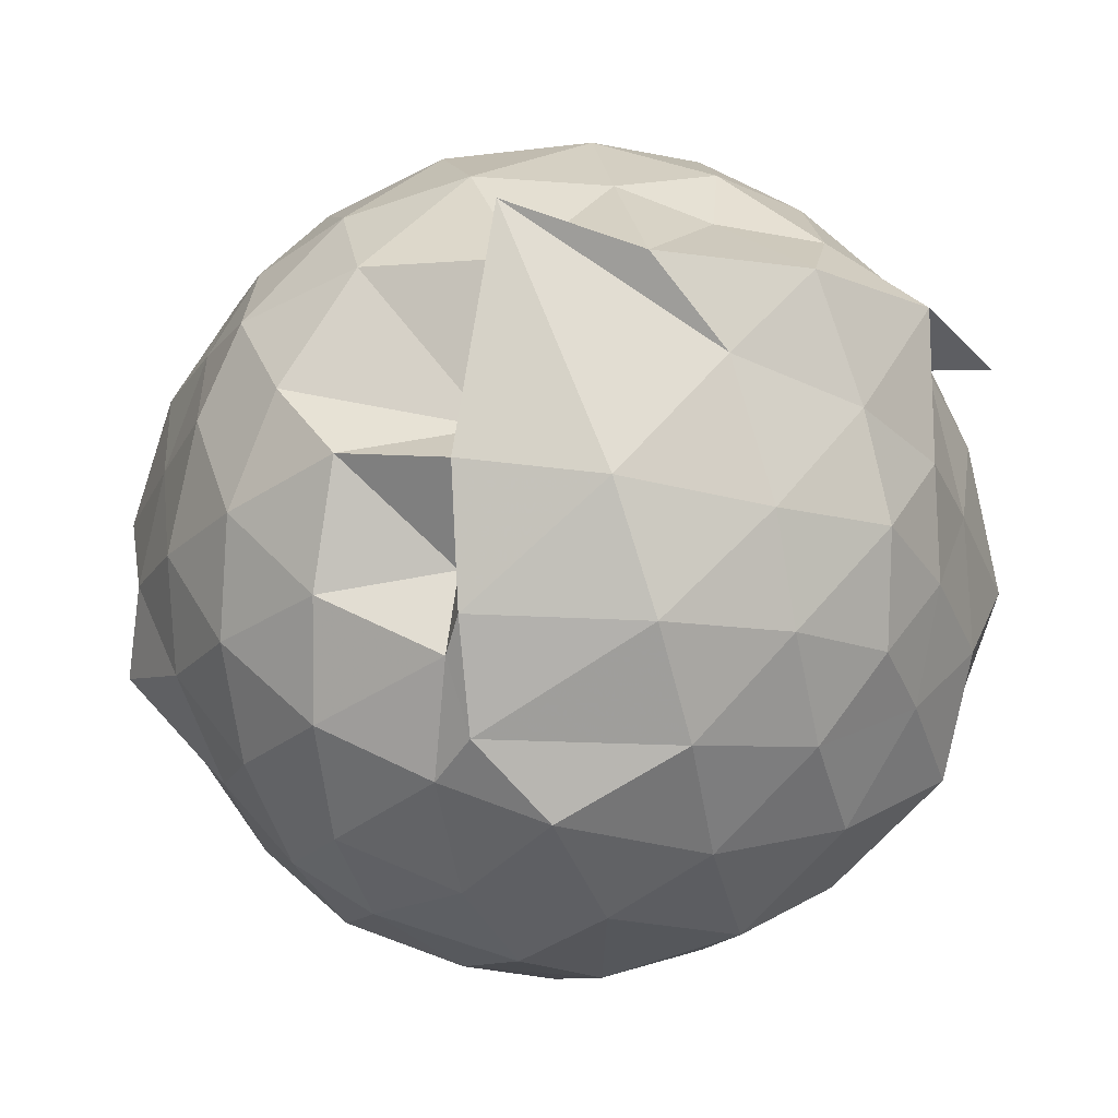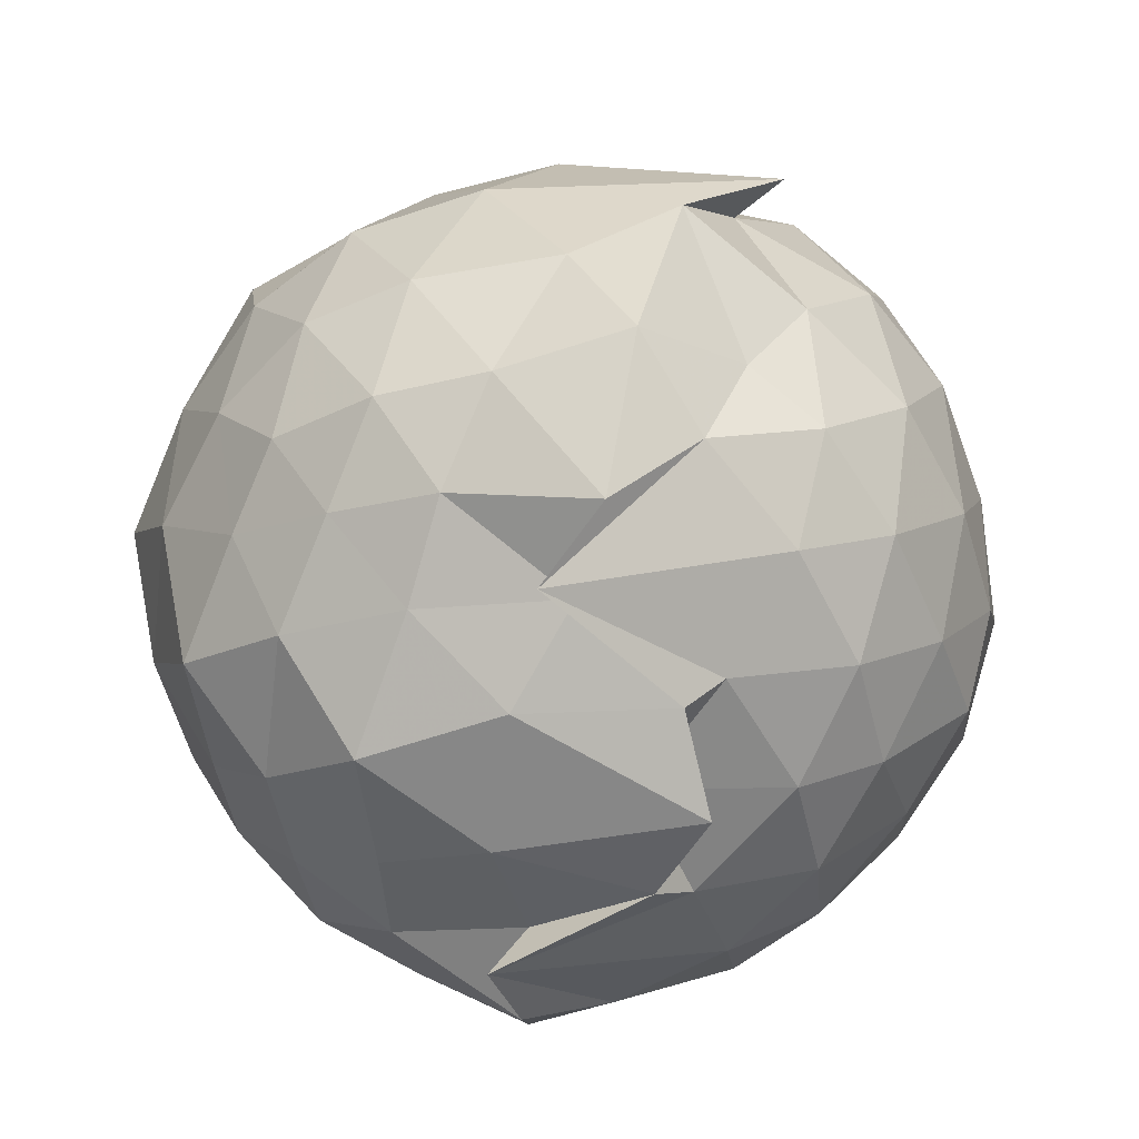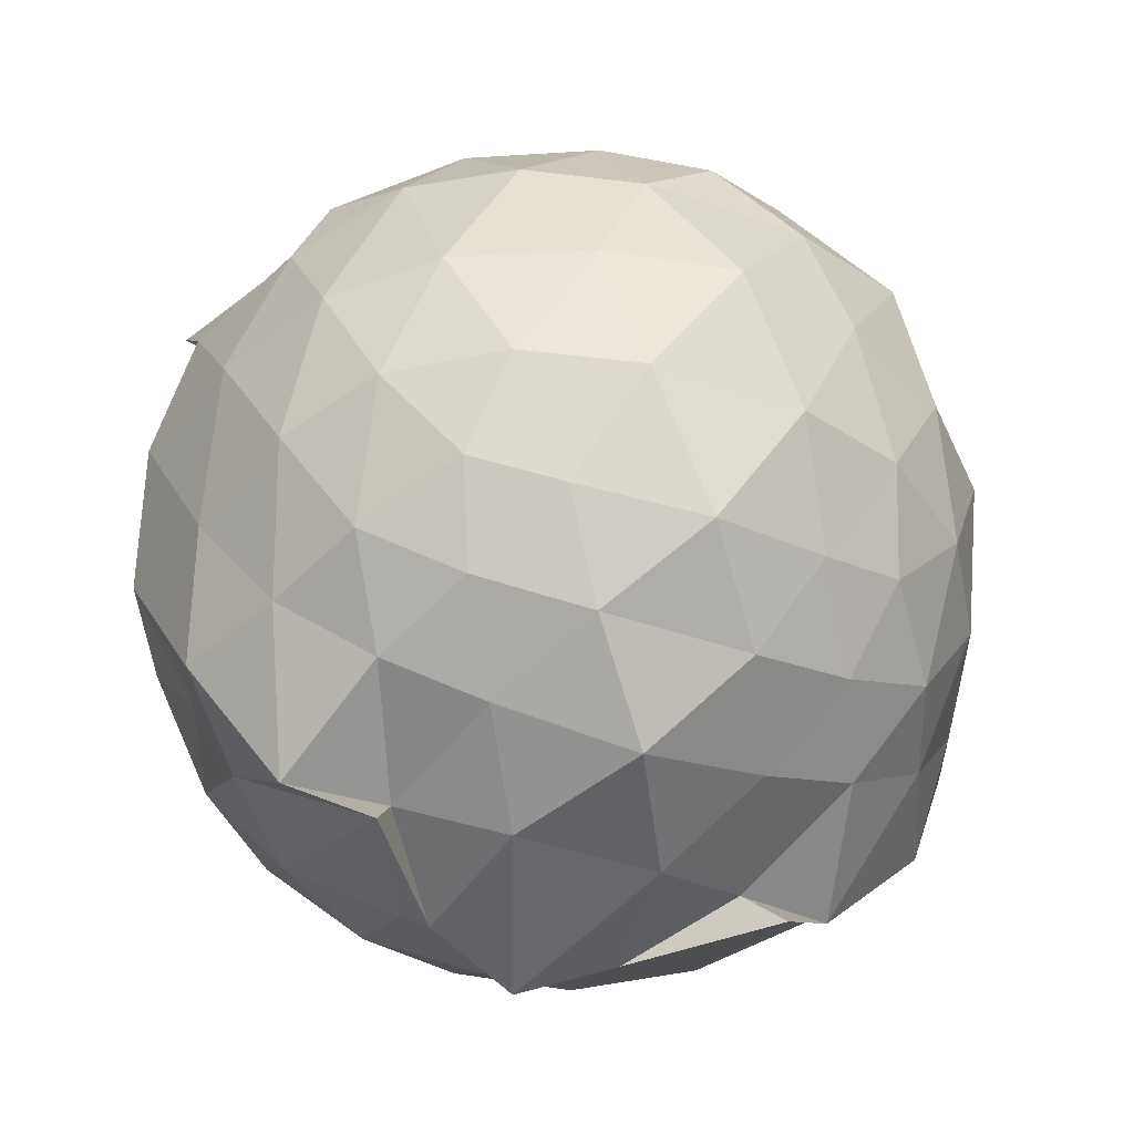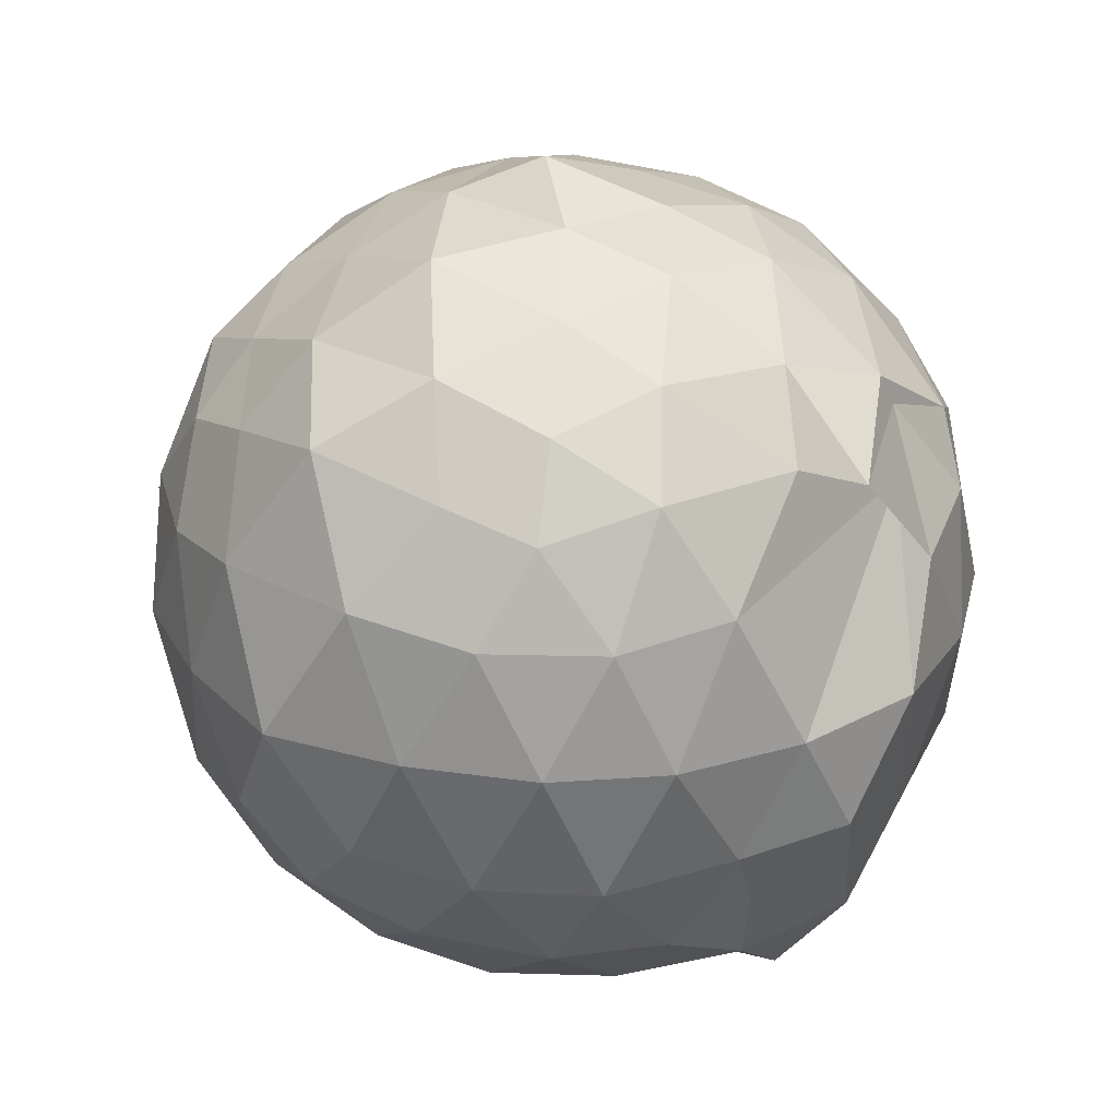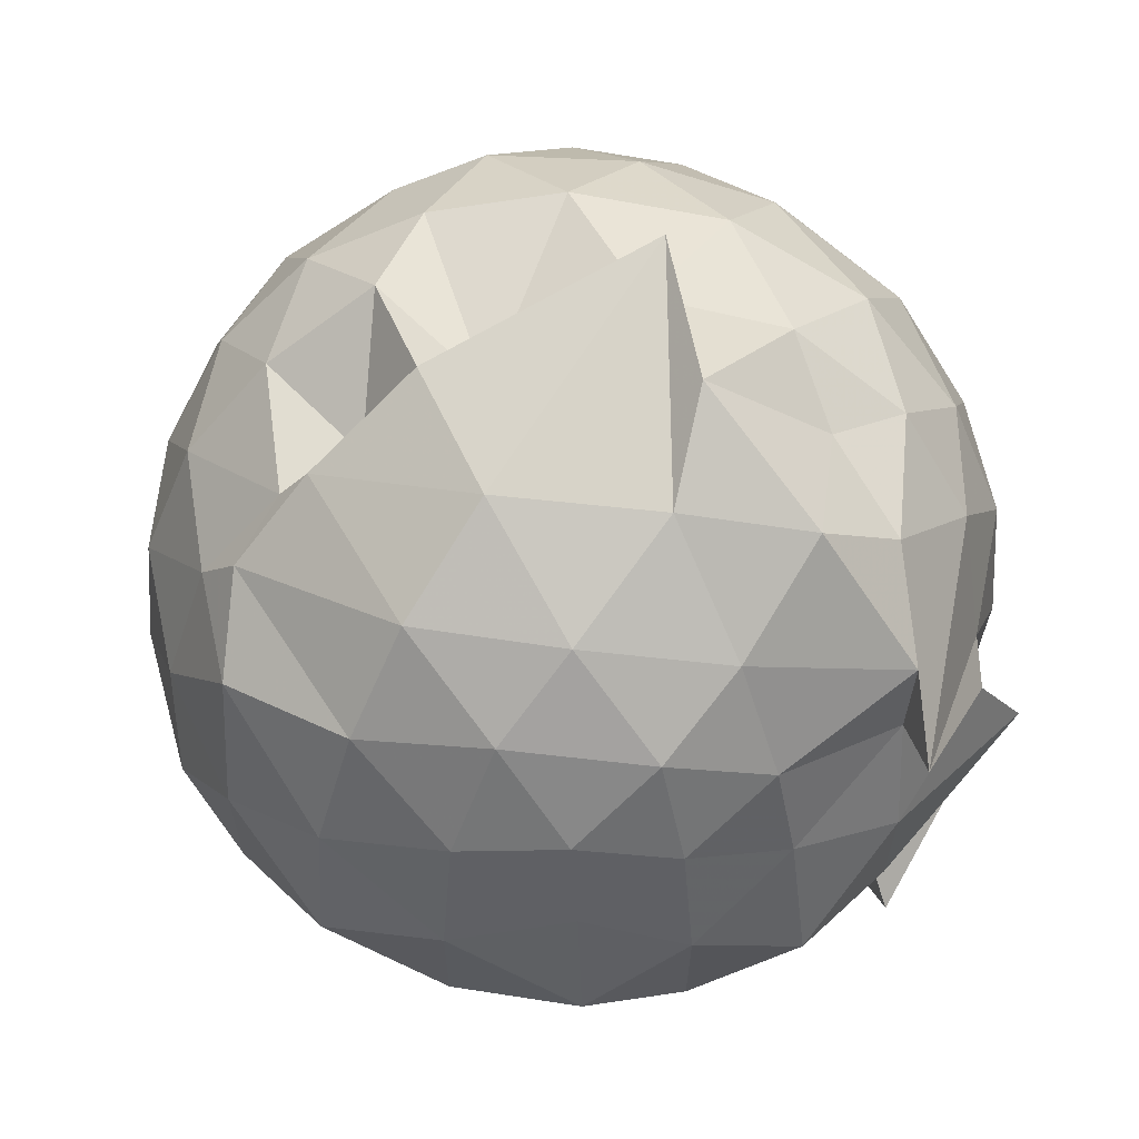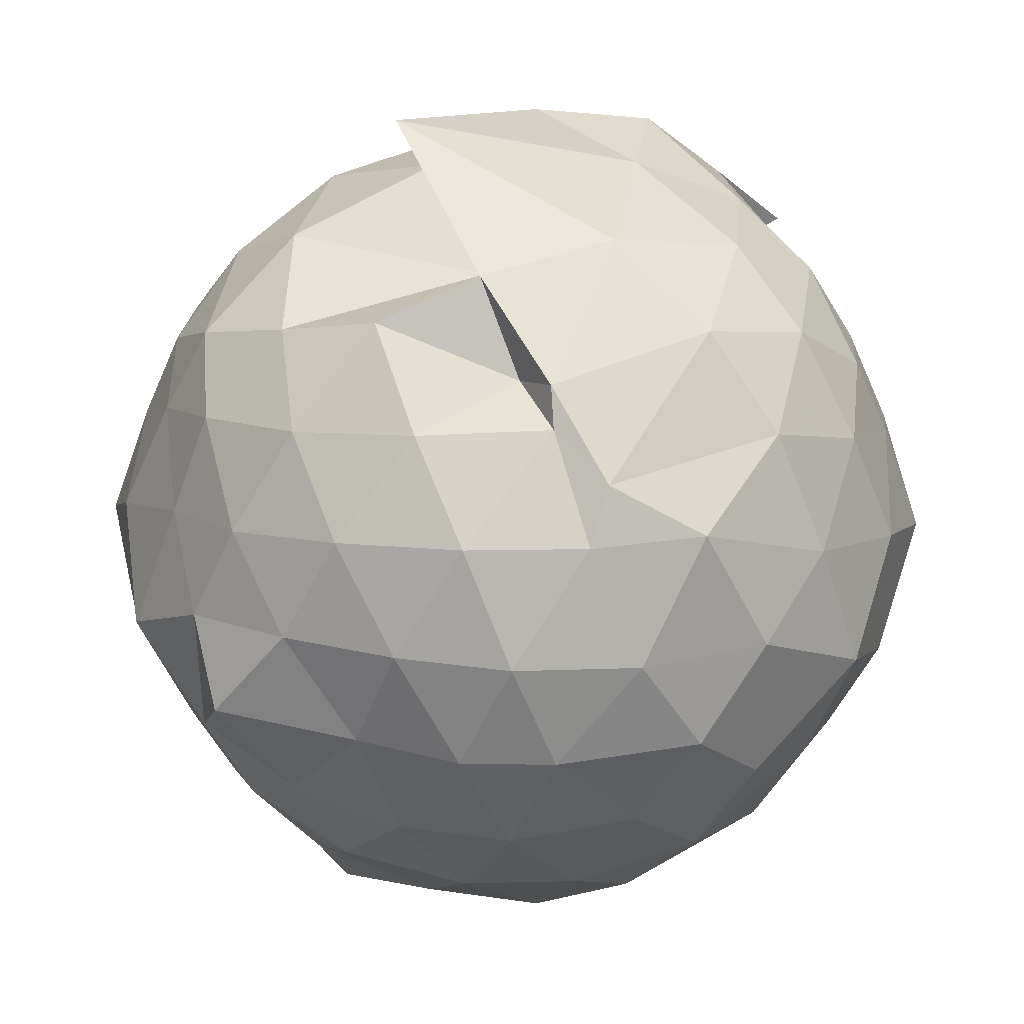
<metadata>
{"format":"obj","ext":"obj","renderer":"f3d","projection":"perspective","resolution":1024,"background":"white","views":[{"elev":62.5,"azim":69.3,"up":"+Y"},{"elev":-62.6,"azim":173.0,"up":"+Z"},{"elev":-44.2,"azim":68.1,"up":"+Z"},{"elev":27.8,"azim":-50.5,"up":"+Z"},{"elev":65.7,"azim":125.0,"up":"+Y"},{"elev":35.9,"azim":38.4,"up":"+Y"}]}
</metadata>
<code>
v -0.989 -0.09683 1.144
v -1.218 -0.09079 -0.9317
v -0.02461 -0.09148 0.5401
v -0.1354 0.1343 0.6269
v -0.2913 0.3935 0.6227
v -0.4695 0.5882 0.5281
v -0.6384 0.6047 0.437
v -0.925 0.7329 0.6069
v -1.167 0.6474 0.6603
v -1.411 0.5509 0.6716
v -1.609 0.4124 0.5778
v -1.678 0.1991 0.6376
v -1.757 -0.09384 0.7075
v -1.679 -0.3845 0.6364
v -1.61 -0.5915 0.5809
v -1.414 -0.7586 0.6524
v -1.099 -0.8784 0.6557
v -1.055 -1.028 0.6509
v -0.6677 -0.8325 0.6442
v -0.4752 -0.8472 0.5714
v -0.289 -0.5905 0.6615
v -0.1342 -0.3176 0.637
v 0.01812 0.1045 0.3511
v -0.1118 0.3983 0.4272
v -0.3081 0.5105 0.5342
v -0.514 0.6664 0.4816
v -0.7887 0.8079 0.3936
v -0.8686 0.7278 0.2764
v -1.351 0.7206 0.4096
v -1.578 0.5784 0.3754
v -1.748 0.348 0.3691
v -1.852 0.08481 0.4152
v -1.85 -0.27 0.4174
v -1.748 -0.5358 0.3714
v -1.577 -0.7687 0.3743
v -1.349 -0.9118 0.4132
v -0.786 -0.9281 0.5343
v -0.8143 -1.046 0.3876
v -0.5016 -0.9227 0.3978
v -0.2735 -0.738 0.4652
v -0.1002 -0.5245 0.4277
v 0.01677 -0.274 0.3575
v 0.003157 0.2202 0.105
v -0.14 0.4919 0.1077
v -0.3413 0.6935 0.11
v -0.6227 0.8314 0.1038
v -1.276 0.9326 0.1134
v -1.177 0.8362 0.09495
v -1.506 0.6941 0.09461
v -1.707 0.4951 0.09553
v -1.847 0.2208 0.09635
v -1.939 -0.09328 0.09641
v -1.848 -0.4077 0.09705
v -1.708 -0.6825 0.09702
v -1.507 -0.882 0.09841
v -1.228 -1.017 0.09692
v -0.9399 -1.1 0.1198
v -0.6151 -1.021 0.09861
v -0.3405 -0.8823 0.09909
v -0.1398 -0.6806 0.1007
v -0.001064 -0.3854 0.1019
v 0.09242 -0.08785 0.061
v -0.09911 0.3488 -0.1707
v -0.267 0.5819 -0.1714
v -0.4853 0.7249 -0.2079
v -0.8059 0.8317 -0.229
v -1.04 0.9363 -0.1375
v -1.335 0.7492 -0.1775
v -1.579 0.5687 -0.2222
v -1.749 0.3313 -0.2249
v -1.862 0.07638 -0.1768
v -1.862 -0.2628 -0.1771
v -1.748 -0.5181 -0.2235
v -1.586 -0.7537 -0.2233
v -1.343 -0.9338 -0.177
v -1.104 -1.061 -0.1524
v -0.7735 -0.999 -0.2365
v -0.4835 -0.9128 -0.2104
v -0.2677 -0.7676 -0.174
v -0.1002 -0.5337 -0.1733
v 0.00196 -0.2684 -0.2133
v 0.002739 0.08197 -0.2149
v -0.2304 0.4016 -0.3829
v -0.4339 0.5621 -0.4639
v -0.6719 0.661 -0.4923
v -0.9551 0.7948 -0.4898
v -1.205 0.6834 -0.3626
v -1.378 0.5952 -0.4447
v -1.558 0.3876 -0.4854
v -1.711 0.1272 -0.4475
v -1.821 -0.09284 -0.3481
v -1.711 -0.3142 -0.4476
v -1.554 -0.5779 -0.4841
v -1.388 -0.7785 -0.4462
v -1.201 -0.8722 -0.3662
v -0.9356 -0.9552 -0.4959
v -0.6724 -0.8451 -0.4966
v -0.4332 -0.7477 -0.4646
v -0.2294 -0.5874 -0.3829
v -0.1671 -0.382 -0.4447
v -0.08897 -0.09256 -0.511
v -0.1668 0.1956 -0.4448
v -0.2424 -0.09255 0.8035
v -0.3389 0.1603 0.8443
v -0.4968 0.4097 0.8203
v -0.6994 0.588 0.7395
v -0.9765 0.5379 0.8438
v -1.269 0.448 0.83
v -1.485 0.3445 0.7492
v -1.56 0.08107 0.8449
v -1.559 -0.268 0.8521
v -1.489 -0.525 0.766
v -1.26 -0.6372 0.8367
v -0.9827 -0.7553 0.8254
v -0.7059 -0.8202 0.7224
v -0.4981 -0.5984 0.8275
v -0.3391 -0.3484 0.851
v -0.4218 -0.09661 0.9336
v -0.5751 0.1614 0.973
v -0.7691 0.3758 0.9421
v -1.05 0.3035 0.9834
v -1.305 0.214 0.9234
v -1.374 -0.09826 1.018
v -1.297 -0.4021 0.9305
v -1.048 -0.4956 0.9819
v -0.7737 -0.5634 0.9512
v -0.5781 -0.3557 0.9698
v -0.6599 -0.09657 1.018
v -0.8474 0.1315 1.047
v -1.123 0.07033 1.058
v -1.123 -0.265 1.056
v -0.8476 -0.3283 1.041
v -0.3666 0.3374 -0.5745
v -0.5936 0.4492 -0.6493
v -0.9204 0.5349 -0.771
v -1.116 0.611 -0.5958
v -1.337 0.4069 -0.6485
v -1.505 0.1616 -0.6583
v -1.604 -0.09256 -0.6119
v -1.501 -0.3511 -0.6567
v -1.339 -0.5945 -0.6452
v -1.109 -0.7855 -0.6141
v -0.8982 -0.7366 -0.7812
v -0.5956 -0.6338 -0.6475
v -0.3677 -0.5231 -0.5731
v -0.2925 -0.2681 -0.6536
v -0.2924 0.08169 -0.6545
v -0.5533 0.2175 -0.7318
v -0.8883 0.3095 -0.7816
v -0.8027 0.3804 -0.8916
v -1.216 0.1649 -0.783
v -1.41 -0.09851 -0.7448
v -1.224 -0.3555 -0.7883
v -0.8057 -0.5501 -0.8894
v -0.8861 -0.4954 -0.7789
v -0.5511 -0.4022 -0.7318
v -0.4785 -0.09345 -0.8298
v -0.7812 0.0748 -0.8654
v -1.133 0.1263 -0.8547
v -1.066 -0.09159 -0.829
v -1.132 -0.3166 -0.8726
v -0.7811 -0.2602 -0.8661
f 3 23 4
f 4 23 24
f 4 24 5
f 5 24 25
f 5 25 6
f 6 25 26
f 6 26 7
f 7 26 27
f 7 27 8
f 8 27 28
f 8 28 9
f 9 28 29
f 9 29 10
f 10 29 30
f 10 30 11
f 11 30 31
f 11 31 12
f 12 31 32
f 12 32 13
f 13 32 33
f 13 33 14
f 14 33 34
f 14 34 15
f 15 34 35
f 15 35 16
f 16 35 36
f 16 36 17
f 17 36 37
f 17 37 18
f 18 37 38
f 18 38 19
f 19 38 39
f 19 39 20
f 20 39 40
f 20 40 21
f 21 40 41
f 21 41 22
f 22 41 42
f 22 42 3
f 3 42 23
f 23 43 24
f 24 43 44
f 24 44 25
f 25 44 45
f 25 45 26
f 26 45 46
f 26 46 27
f 27 46 47
f 27 47 28
f 28 47 48
f 28 48 29
f 29 48 49
f 29 49 30
f 30 49 50
f 30 50 31
f 31 50 51
f 31 51 32
f 32 51 52
f 32 52 33
f 33 52 53
f 33 53 34
f 34 53 54
f 34 54 35
f 35 54 55
f 35 55 36
f 36 55 56
f 36 56 37
f 37 56 57
f 37 57 38
f 38 57 58
f 38 58 39
f 39 58 59
f 39 59 40
f 40 59 60
f 40 60 41
f 41 60 61
f 41 61 42
f 42 61 62
f 42 62 23
f 23 62 43
f 43 63 44
f 44 63 64
f 44 64 45
f 45 64 65
f 45 65 46
f 46 65 66
f 46 66 47
f 47 66 67
f 47 67 48
f 48 67 68
f 48 68 49
f 49 68 69
f 49 69 50
f 50 69 70
f 50 70 51
f 51 70 71
f 51 71 52
f 52 71 72
f 52 72 53
f 53 72 73
f 53 73 54
f 54 73 74
f 54 74 55
f 55 74 75
f 55 75 56
f 56 75 76
f 56 76 57
f 57 76 77
f 57 77 58
f 58 77 78
f 58 78 59
f 59 78 79
f 59 79 60
f 60 79 80
f 60 80 61
f 61 80 81
f 61 81 62
f 62 81 82
f 62 82 43
f 43 82 63
f 63 83 64
f 64 83 84
f 64 84 65
f 65 84 85
f 65 85 66
f 66 85 86
f 66 86 67
f 67 86 87
f 67 87 68
f 68 87 88
f 68 88 69
f 69 88 89
f 69 89 70
f 70 89 90
f 70 90 71
f 71 90 91
f 71 91 72
f 72 91 92
f 72 92 73
f 73 92 93
f 73 93 74
f 74 93 94
f 74 94 75
f 75 94 95
f 75 95 76
f 76 95 96
f 76 96 77
f 77 96 97
f 77 97 78
f 78 97 98
f 78 98 79
f 79 98 99
f 79 99 80
f 80 99 100
f 80 100 81
f 81 100 101
f 81 101 82
f 82 101 102
f 82 102 63
f 63 102 83
f 103 104 118
f 104 119 118
f 104 105 119
f 105 120 119
f 105 106 120
f 106 107 120
f 107 121 120
f 107 108 121
f 108 122 121
f 108 109 122
f 109 110 122
f 110 123 122
f 110 111 123
f 111 124 123
f 111 112 124
f 112 113 124
f 113 125 124
f 113 114 125
f 114 126 125
f 114 115 126
f 115 116 126
f 116 127 126
f 116 117 127
f 117 118 127
f 117 103 118
f 118 119 128
f 119 129 128
f 119 120 129
f 120 121 129
f 121 130 129
f 121 122 130
f 122 123 130
f 123 131 130
f 123 124 131
f 124 125 131
f 125 132 131
f 125 126 132
f 126 127 132
f 127 128 132
f 127 118 128
f 133 148 134
f 134 148 149
f 134 149 135
f 135 149 150
f 135 150 136
f 136 150 137
f 137 150 151
f 137 151 138
f 138 151 152
f 138 152 139
f 139 152 140
f 140 152 153
f 140 153 141
f 141 153 154
f 141 154 142
f 142 154 143
f 143 154 155
f 143 155 144
f 144 155 156
f 144 156 145
f 145 156 146
f 146 156 157
f 146 157 147
f 147 157 148
f 147 148 133
f 148 158 149
f 149 158 159
f 149 159 150
f 150 159 151
f 151 159 160
f 151 160 152
f 152 160 153
f 153 160 161
f 153 161 154
f 154 161 155
f 155 161 162
f 155 162 156
f 156 162 157
f 157 162 158
f 157 158 148
f 3 4 103
f 103 4 104
f 4 5 104
f 104 5 105
f 5 6 105
f 105 6 106
f 6 7 106
f 7 8 106
f 106 8 107
f 8 9 107
f 107 9 108
f 9 10 108
f 108 10 109
f 10 11 109
f 11 12 109
f 109 12 110
f 12 13 110
f 110 13 111
f 13 14 111
f 111 14 112
f 14 15 112
f 15 16 112
f 112 16 113
f 16 17 113
f 113 17 114
f 17 18 114
f 114 18 115
f 18 19 115
f 19 20 115
f 115 20 116
f 20 21 116
f 116 21 117
f 21 22 117
f 117 22 103
f 22 3 103
f 83 133 84
f 84 133 134
f 84 134 85
f 85 134 135
f 85 135 86
f 86 135 136
f 86 136 87
f 87 136 88
f 88 136 137
f 88 137 89
f 89 137 138
f 89 138 90
f 90 138 139
f 90 139 91
f 91 139 92
f 92 139 140
f 92 140 93
f 93 140 141
f 93 141 94
f 94 141 142
f 94 142 95
f 95 142 96
f 96 142 143
f 96 143 97
f 97 143 144
f 97 144 98
f 98 144 145
f 98 145 99
f 99 145 100
f 100 145 146
f 100 146 101
f 101 146 147
f 101 147 102
f 102 147 133
f 102 133 83
f 128 129 1
f 129 130 1
f 130 131 1
f 131 132 1
f 132 128 1
f 159 158 2
f 160 159 2
f 161 160 2
f 162 161 2
f 158 162 2

</code>
